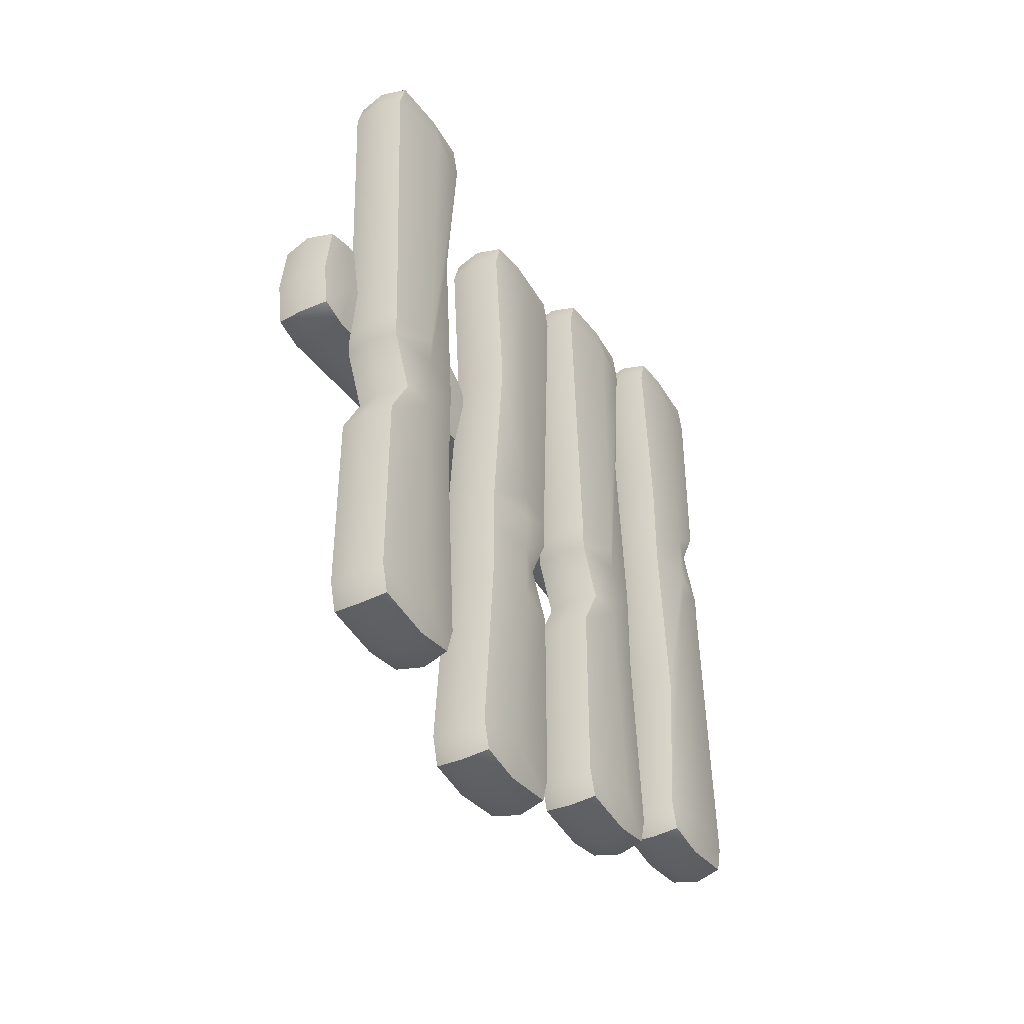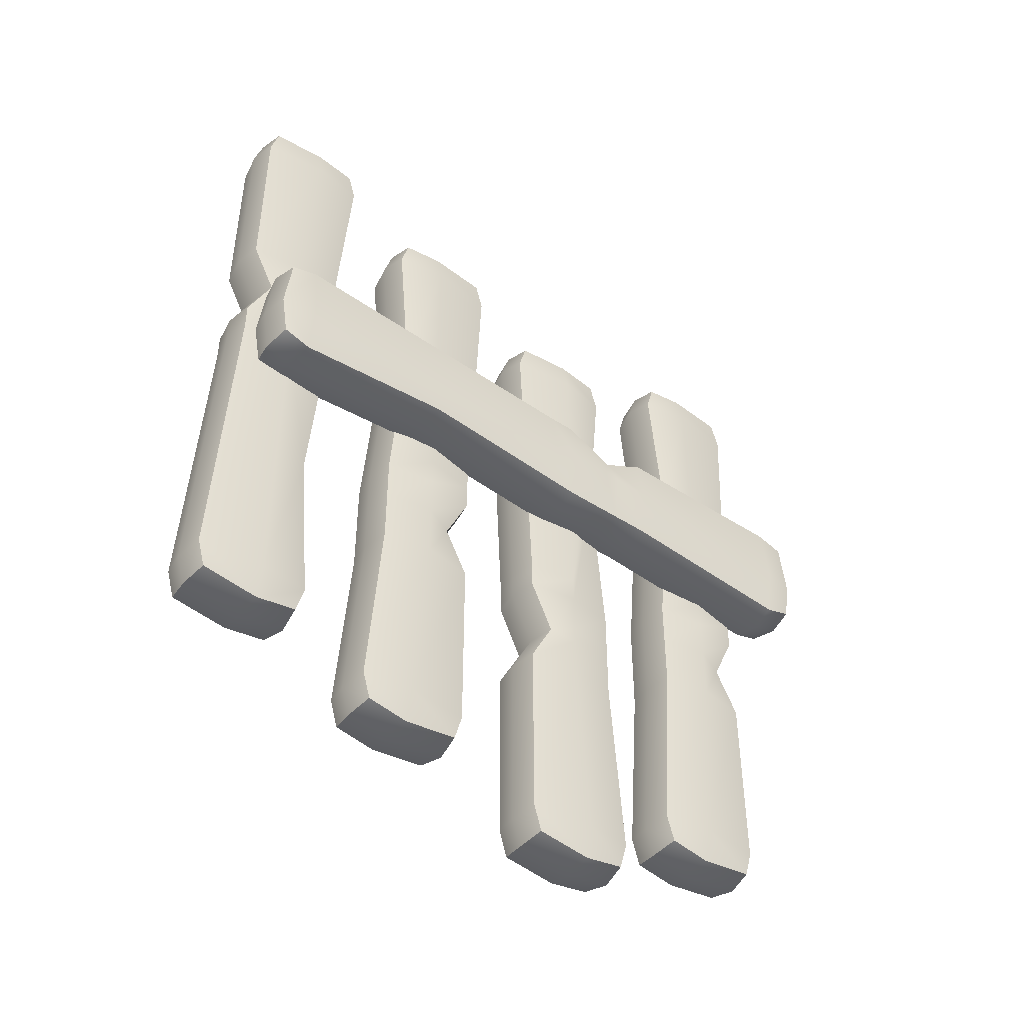
<metadata>
{"format":"obj","ext":"obj","renderer":"f3d","projection":"perspective","resolution":1024,"background":"white","views":[{"elev":-40.8,"azim":30.5,"up":"+Y"},{"elev":-44.4,"azim":-127.5,"up":"+Y"}]}
</metadata>
<code>
g default
v 0.2177 2.302 -0.6484
v 0.2177 2.413 -0.6159
v 0.1078 2.432 -0.6332
v 0.1078 2.319 -0.669
v 0.2177 1.651 -0.5892
v -0.002197 2.302 -0.6484
v -0.002197 2.413 -0.6159
v -0.002197 1.651 -0.5892
v 0.1078 1.651 -0.6098
v 0.2177 0.929 -0.6484
v -0.002213 0.929 -0.6484
v 0.1078 0.9275 -0.669
v 0.2177 0.7597 -0.6484
v 0.1078 0.7558 -0.669
v -0.002213 0.7597 -0.6484
v 0.2177 0.6891 -0.6484
v 0.1078 0.6843 -0.669
v -0.002213 0.6891 -0.6484
v 0.2177 0.5379 -0.6484
v 0.1078 0.5309 -0.669
v -0.002213 0.5379 -0.6484
v 0.2177 -0.2181 -0.7045
v 0.1077 -0.2356 -0.7251
v -0.002228 -0.2181 -0.7045
v -0.002228 -0.3295 -0.672
v 0.1077 -0.3486 -0.6893
v 0.2177 -0.3295 -0.672
v 0.2177 2.302 -0.1843
v 0.2177 2.413 -0.2168
v 0.2177 2.442 -0.4468
v 0.2487 2.302 -0.4468
v 0.2177 1.042 -0.2452
v 0.2487 1.042 -0.4468
v 0.2177 0.929 -0.2452
v 0.2487 0.929 -0.4468
v 0.2177 0.7234 -0.3437
v 0.2487 0.7597 -0.4468
v 0.2487 0.6891 -0.4468
v 0.2177 0.5379 -0.2452
v 0.2487 0.5379 -0.4468
v 0.2177 -0.218 -0.2452
v 0.2487 -0.2181 -0.5029
v 0.2177 -0.3581 -0.5029
v 0.2177 -0.3295 -0.2776
v 0.1078 2.432 -0.1995
v 0.1078 2.319 -0.1637
v -0.002197 2.302 -0.1843
v -0.002197 2.413 -0.2168
v -0.002213 1.042 -0.2452
v 0.1078 1.042 -0.2246
v -0.002213 0.929 -0.2452
v 0.1078 0.9275 -0.2246
v -0.002213 0.7234 -0.3437
v 0.1078 0.7209 -0.3232
v -0.002213 0.5379 -0.2452
v 0.1078 0.5309 -0.2246
v -0.002228 -0.218 -0.2452
v 0.1077 -0.2356 -0.2246
v 0.1077 -0.3486 -0.2604
v -0.002228 -0.3295 -0.2776
v -0.002197 2.442 -0.4468
v -0.03319 2.302 -0.4468
v -0.03319 1.042 -0.4468
v -0.0332 0.929 -0.4468
v -0.0332 0.7597 -0.4468
v -0.0332 0.6891 -0.4468
v -0.0332 0.5379 -0.4468
v -0.0332 -0.218 -0.5029
v -0.002228 -0.3581 -0.5029
v 0.1078 2.461 -0.4468
v 0.1077 -0.3775 -0.5029
g polySurface1 Fence_Wood
f 1 3 2
f 1 4 3
f 5 4 1
f 3 4 6
f 3 6 7
f 4 8 6
f 5 9 4
f 4 9 8
f 10 9 5
f 9 11 8
f 10 12 9
f 9 12 11
f 13 12 10
f 11 12 14
f 13 14 12
f 11 14 15
f 16 14 13
f 15 14 17
f 16 17 14
f 15 17 18
f 19 17 16
f 18 17 20
f 19 20 17
f 18 20 21
f 22 20 19
f 21 20 23
f 22 23 20
f 21 23 24
f 25 24 23
f 25 23 26
f 26 23 22
f 26 22 27
f 28 30 29
f 28 31 30
f 32 31 28
f 30 31 1
f 30 1 2
f 32 33 31
f 1 31 33
f 34 33 32
f 1 33 5
f 34 35 33
f 35 5 33
f 35 10 5
f 36 35 34
f 37 10 35
f 36 37 35
f 37 13 10
f 36 38 37
f 38 13 37
f 39 38 36
f 38 16 13
f 39 40 38
f 40 16 38
f 40 19 16
f 41 40 39
f 42 19 40
f 41 42 40
f 42 22 19
f 27 22 42
f 27 42 43
f 43 42 41
f 43 41 44
f 45 28 29
f 45 46 28
f 46 32 28
f 47 46 45
f 47 45 48
f 49 46 47
f 46 50 32
f 49 50 46
f 51 50 49
f 50 34 32
f 51 52 50
f 50 52 34
f 53 52 51
f 34 52 54
f 53 54 52
f 34 54 36
f 55 54 53
f 36 54 56
f 55 56 54
f 36 56 39
f 57 56 55
f 39 56 58
f 57 58 56
f 39 58 41
f 44 41 58
f 44 58 59
f 59 58 57
f 59 57 60
f 61 47 48
f 61 62 47
f 6 62 61
f 6 61 7
f 8 62 6
f 47 62 63
f 8 63 62
f 47 63 49
f 11 63 8
f 64 49 63
f 11 64 63
f 64 51 49
f 15 64 11
f 65 51 64
f 15 65 64
f 18 65 15
f 65 53 51
f 18 66 65
f 66 53 65
f 21 66 18
f 67 53 66
f 21 67 66
f 67 55 53
f 24 67 21
f 68 55 67
f 24 68 67
f 68 57 55
f 60 57 68
f 60 68 69
f 69 68 24
f 69 24 25
f 30 45 29
f 30 70 45
f 3 70 30
f 3 30 2
f 7 70 3
f 7 61 70
f 45 70 61
f 45 61 48
f 59 43 44
f 59 71 43
f 60 71 59
f 60 69 71
f 43 71 26
f 26 71 69
f 43 26 27
f 26 69 25
g default
v 0.002228 1.088 -1.204
v 0.002228 1.12 -1.316
v -0.1077 1.103 -1.335
v -0.1077 1.067 -1.222
v 0.002228 1.147 -0.5536
v -0.2177 1.088 -1.204
v -0.2177 1.12 -1.316
v -0.2177 1.147 -0.5536
v -0.1077 1.127 -0.5536
v 0.002213 1.088 0.1685
v -0.2177 1.088 0.1685
v -0.1078 1.067 0.1701
v 0.002197 1.088 0.3378
v -0.1078 1.067 0.3418
v -0.2177 1.088 0.3378
v 0.002197 1.088 0.4084
v -0.1078 1.067 0.4133
v -0.2177 1.088 0.4084
v 0.002197 1.088 0.5596
v -0.1078 1.067 0.5666
v -0.2177 1.088 0.5596
v 0.002182 1.032 1.316
v -0.1078 1.011 1.333
v -0.2178 1.032 1.316
v -0.2178 1.064 1.427
v -0.1078 1.047 1.446
v 0.002182 1.064 1.427
v 0.002228 1.552 -1.204
v 0.002228 1.52 -1.316
v 0.002243 1.29 -1.344
v 0.03322 1.29 -1.204
v 0.002213 1.491 0.0556
v 0.03319 1.29 0.0556
v 0.002213 1.491 0.1685
v 0.03319 1.29 0.1685
v 0.002197 1.393 0.3742
v 0.03319 1.29 0.3378
v 0.03319 1.29 0.4084
v 0.002197 1.491 0.5596
v 0.03319 1.29 0.5596
v 0.002182 1.491 1.316
v 0.03317 1.233 1.316
v 0.002182 1.233 1.456
v 0.002182 1.459 1.427
v -0.1077 1.537 -1.335
v -0.1077 1.573 -1.222
v -0.2177 1.552 -1.204
v -0.2177 1.52 -1.316
v -0.2177 1.491 0.0556
v -0.1078 1.512 0.0556
v -0.2177 1.491 0.1685
v -0.1078 1.512 0.1701
v -0.2177 1.393 0.3742
v -0.1078 1.413 0.3767
v -0.2177 1.491 0.5596
v -0.1078 1.512 0.5666
v -0.2178 1.491 1.316
v -0.1078 1.512 1.333
v -0.1078 1.476 1.446
v -0.2178 1.459 1.427
v -0.2177 1.29 -1.344
v -0.2487 1.29 -1.204
v -0.2487 1.29 0.0556
v -0.2487 1.29 0.1685
v -0.2487 1.29 0.3378
v -0.2487 1.29 0.4084
v -0.2487 1.29 0.5596
v -0.2487 1.233 1.316
v -0.2178 1.233 1.456
v -0.1077 1.29 -1.364
v -0.1078 1.233 1.475
g Fence_Wood polySurface2
f 72 74 73
f 72 75 74
f 76 75 72
f 74 75 77
f 74 77 78
f 75 79 77
f 76 80 75
f 75 80 79
f 81 80 76
f 80 82 79
f 81 83 80
f 80 83 82
f 84 83 81
f 82 83 85
f 84 85 83
f 82 85 86
f 87 85 84
f 86 85 88
f 87 88 85
f 86 88 89
f 90 88 87
f 89 88 91
f 90 91 88
f 89 91 92
f 93 91 90
f 92 91 94
f 93 94 91
f 92 94 95
f 96 95 94
f 96 94 97
f 97 94 93
f 97 93 98
f 99 101 100
f 99 102 101
f 103 102 99
f 101 102 72
f 101 72 73
f 103 104 102
f 72 102 104
f 105 104 103
f 72 104 76
f 105 106 104
f 106 76 104
f 106 81 76
f 107 106 105
f 108 81 106
f 107 108 106
f 108 84 81
f 107 109 108
f 109 84 108
f 110 109 107
f 109 87 84
f 110 111 109
f 111 87 109
f 111 90 87
f 112 111 110
f 113 90 111
f 112 113 111
f 113 93 90
f 98 93 113
f 98 113 114
f 114 113 112
f 114 112 115
f 116 99 100
f 116 117 99
f 117 103 99
f 118 117 116
f 118 116 119
f 120 117 118
f 117 121 103
f 120 121 117
f 122 121 120
f 121 105 103
f 122 123 121
f 121 123 105
f 124 123 122
f 105 123 125
f 124 125 123
f 105 125 107
f 126 125 124
f 107 125 127
f 126 127 125
f 107 127 110
f 128 127 126
f 110 127 129
f 128 129 127
f 110 129 112
f 115 112 129
f 115 129 130
f 130 129 128
f 130 128 131
f 132 118 119
f 132 133 118
f 77 133 132
f 77 132 78
f 79 133 77
f 118 133 134
f 79 134 133
f 118 134 120
f 82 134 79
f 135 120 134
f 82 135 134
f 135 122 120
f 86 135 82
f 136 122 135
f 86 136 135
f 89 136 86
f 136 124 122
f 89 137 136
f 137 124 136
f 92 137 89
f 138 124 137
f 92 138 137
f 138 126 124
f 95 138 92
f 139 126 138
f 95 139 138
f 139 128 126
f 131 128 139
f 131 139 140
f 140 139 95
f 140 95 96
f 101 116 100
f 101 141 116
f 74 141 101
f 74 101 73
f 78 141 74
f 78 132 141
f 116 141 132
f 116 132 119
f 130 114 115
f 130 142 114
f 131 142 130
f 131 140 142
f 114 142 97
f 97 142 140
f 114 97 98
f 97 140 96
g default
v 0.2177 2.302 0.8516
v 0.2177 2.413 0.8841
v 0.1078 2.432 0.8668
v 0.1078 2.319 0.831
v 0.2177 1.651 0.9108
v -0.002197 2.302 0.8516
v -0.002197 2.413 0.8841
v -0.002213 1.651 0.9108
v 0.1078 1.651 0.8902
v 0.2177 0.929 0.8516
v -0.002213 0.929 0.8516
v 0.1078 0.9275 0.831
v 0.2177 0.7597 0.8516
v 0.1077 0.7558 0.831
v -0.002213 0.7597 0.8516
v 0.2177 0.6891 0.8516
v 0.1077 0.6843 0.831
v -0.002228 0.6891 0.8516
v 0.2177 0.5379 0.8516
v 0.1077 0.5309 0.831
v -0.002228 0.5379 0.8516
v 0.2177 -0.2181 0.7955
v 0.1077 -0.2356 0.7749
v -0.002228 -0.2181 0.7955
v -0.002228 -0.3295 0.828
v 0.1077 -0.3486 0.8107
v 0.2177 -0.3295 0.828
v 0.2178 2.302 1.316
v 0.2178 2.413 1.283
v 0.2177 2.442 1.053
v 0.2487 2.302 1.053
v 0.2177 1.042 1.255
v 0.2487 1.042 1.053
v 0.2177 0.929 1.255
v 0.2487 0.929 1.053
v 0.2177 0.7234 1.156
v 0.2487 0.7597 1.053
v 0.2487 0.6891 1.053
v 0.2177 0.5379 1.255
v 0.2487 0.5379 1.053
v 0.2177 -0.218 1.255
v 0.2487 -0.2181 0.9971
v 0.2177 -0.3581 0.9971
v 0.2177 -0.3295 1.222
v 0.1078 2.432 1.3
v 0.1078 2.319 1.336
v -0.002182 2.302 1.316
v -0.002182 2.413 1.283
v -0.002197 1.042 1.255
v 0.1078 1.042 1.275
v -0.002197 0.929 1.255
v 0.1078 0.9275 1.275
v -0.002213 0.7234 1.156
v 0.1078 0.7209 1.177
v -0.002213 0.5379 1.255
v 0.1078 0.5309 1.275
v -0.002213 -0.218 1.255
v 0.1078 -0.2356 1.275
v 0.1077 -0.3486 1.24
v -0.002228 -0.3295 1.222
v -0.002197 2.442 1.053
v -0.03317 2.302 1.053
v -0.03319 1.042 1.053
v -0.0332 0.929 1.053
v -0.0332 0.7597 1.053
v -0.0332 0.6891 1.053
v -0.0332 0.5379 1.053
v -0.03322 -0.218 0.9971
v -0.002228 -0.3581 0.9971
v 0.1078 2.461 1.053
v 0.1077 -0.3775 0.9971
g Fence_Wood polySurface3
f 143 145 144
f 143 146 145
f 147 146 143
f 145 146 148
f 145 148 149
f 146 150 148
f 147 151 146
f 146 151 150
f 152 151 147
f 151 153 150
f 152 154 151
f 151 154 153
f 155 154 152
f 153 154 156
f 155 156 154
f 153 156 157
f 158 156 155
f 157 156 159
f 158 159 156
f 157 159 160
f 161 159 158
f 160 159 162
f 161 162 159
f 160 162 163
f 164 162 161
f 163 162 165
f 164 165 162
f 163 165 166
f 167 166 165
f 167 165 168
f 168 165 164
f 168 164 169
f 170 172 171
f 170 173 172
f 174 173 170
f 172 173 143
f 172 143 144
f 174 175 173
f 143 173 175
f 176 175 174
f 143 175 147
f 176 177 175
f 177 147 175
f 177 152 147
f 178 177 176
f 179 152 177
f 178 179 177
f 179 155 152
f 178 180 179
f 180 155 179
f 181 180 178
f 180 158 155
f 181 182 180
f 182 158 180
f 182 161 158
f 183 182 181
f 184 161 182
f 183 184 182
f 184 164 161
f 169 164 184
f 169 184 185
f 185 184 183
f 185 183 186
f 187 170 171
f 187 188 170
f 188 174 170
f 189 188 187
f 189 187 190
f 191 188 189
f 188 192 174
f 191 192 188
f 193 192 191
f 192 176 174
f 193 194 192
f 192 194 176
f 195 194 193
f 176 194 196
f 195 196 194
f 176 196 178
f 197 196 195
f 178 196 198
f 197 198 196
f 178 198 181
f 199 198 197
f 181 198 200
f 199 200 198
f 181 200 183
f 186 183 200
f 186 200 201
f 201 200 199
f 201 199 202
f 203 189 190
f 203 204 189
f 148 204 203
f 148 203 149
f 150 204 148
f 189 204 205
f 150 205 204
f 189 205 191
f 153 205 150
f 206 191 205
f 153 206 205
f 206 193 191
f 157 206 153
f 207 193 206
f 157 207 206
f 160 207 157
f 207 195 193
f 160 208 207
f 208 195 207
f 163 208 160
f 209 195 208
f 163 209 208
f 209 197 195
f 166 209 163
f 210 197 209
f 166 210 209
f 210 199 197
f 202 199 210
f 202 210 211
f 211 210 166
f 211 166 167
f 172 187 171
f 172 212 187
f 145 212 172
f 145 172 144
f 149 212 145
f 149 203 212
f 187 212 203
f 187 203 190
f 201 185 186
f 201 213 185
f 202 213 201
f 202 211 213
f 185 213 168
f 168 213 211
f 185 168 169
f 168 211 167
g default
v -0.002213 2.052 0.5096
v -0.002213 2.163 0.4771
v 0.1078 2.182 0.4944
v 0.1078 2.069 0.5302
v -0.002213 1.401 0.4505
v 0.2177 2.052 0.5096
v 0.2177 2.163 0.4771
v 0.2177 1.401 0.4505
v 0.1078 1.401 0.471
v -0.002197 0.679 0.5096
v 0.2177 0.679 0.5096
v 0.1078 0.6775 0.5302
v -0.002197 0.5097 0.5096
v 0.1078 0.5058 0.5302
v 0.2177 0.5097 0.5096
v -0.002197 0.4391 0.5096
v 0.1078 0.4343 0.5302
v 0.2177 0.4391 0.5096
v -0.002197 0.2879 0.5096
v 0.1078 0.2809 0.5302
v 0.2177 0.2879 0.5096
v -0.002197 -0.4681 0.5657
v 0.1078 -0.4856 0.5863
v 0.2177 -0.4681 0.5657
v 0.2177 -0.5795 0.5332
v 0.1078 -0.5986 0.5505
v -0.002197 -0.5795 0.5332
v -0.002228 2.052 0.0455
v -0.002228 2.163 0.07799
v -0.002228 2.192 0.308
v -0.0332 2.052 0.308
v -0.002213 0.7919 0.1064
v -0.03319 0.7919 0.308
v -0.002213 0.679 0.1064
v -0.03319 0.679 0.308
v -0.002213 0.4734 0.2049
v -0.03319 0.5097 0.308
v -0.03319 0.4391 0.308
v -0.002213 0.2879 0.1064
v -0.03319 0.2879 0.308
v -0.002197 -0.468 0.1064
v -0.03319 -0.4681 0.3641
v -0.002197 -0.6081 0.3641
v -0.002197 -0.5795 0.1389
v 0.1077 2.182 0.06075
v 0.1077 2.069 0.02495
v 0.2177 2.052 0.04549
v 0.2177 2.163 0.07799
v 0.2177 0.7919 0.1064
v 0.1078 0.7919 0.08585
v 0.2177 0.679 0.1064
v 0.1078 0.6775 0.08585
v 0.2177 0.4734 0.2049
v 0.1078 0.4709 0.1844
v 0.2177 0.2879 0.1064
v 0.1078 0.2809 0.08583
v 0.2177 -0.468 0.1064
v 0.1078 -0.4856 0.08583
v 0.1078 -0.5986 0.1216
v 0.2177 -0.5795 0.1389
v 0.2177 2.192 0.308
v 0.2487 2.052 0.308
v 0.2487 0.7919 0.308
v 0.2487 0.679 0.308
v 0.2487 0.5097 0.308
v 0.2487 0.4391 0.308
v 0.2487 0.2879 0.308
v 0.2487 -0.468 0.3641
v 0.2177 -0.6081 0.3641
v 0.1077 2.211 0.308
v 0.1078 -0.6275 0.3641
g Fence_Wood polySurface4
f 214 216 215
f 214 217 216
f 218 217 214
f 216 217 219
f 216 219 220
f 217 221 219
f 218 222 217
f 217 222 221
f 223 222 218
f 222 224 221
f 223 225 222
f 222 225 224
f 226 225 223
f 224 225 227
f 226 227 225
f 224 227 228
f 229 227 226
f 228 227 230
f 229 230 227
f 228 230 231
f 232 230 229
f 231 230 233
f 232 233 230
f 231 233 234
f 235 233 232
f 234 233 236
f 235 236 233
f 234 236 237
f 238 237 236
f 238 236 239
f 239 236 235
f 239 235 240
f 241 243 242
f 241 244 243
f 245 244 241
f 243 244 214
f 243 214 215
f 245 246 244
f 214 244 246
f 247 246 245
f 214 246 218
f 247 248 246
f 248 218 246
f 248 223 218
f 249 248 247
f 250 223 248
f 249 250 248
f 250 226 223
f 249 251 250
f 251 226 250
f 252 251 249
f 251 229 226
f 252 253 251
f 253 229 251
f 253 232 229
f 254 253 252
f 255 232 253
f 254 255 253
f 255 235 232
f 240 235 255
f 240 255 256
f 256 255 254
f 256 254 257
f 258 241 242
f 258 259 241
f 259 245 241
f 260 259 258
f 260 258 261
f 262 259 260
f 259 263 245
f 262 263 259
f 264 263 262
f 263 247 245
f 264 265 263
f 263 265 247
f 266 265 264
f 247 265 267
f 266 267 265
f 247 267 249
f 268 267 266
f 249 267 269
f 268 269 267
f 249 269 252
f 270 269 268
f 252 269 271
f 270 271 269
f 252 271 254
f 257 254 271
f 257 271 272
f 272 271 270
f 272 270 273
f 274 260 261
f 274 275 260
f 219 275 274
f 219 274 220
f 221 275 219
f 260 275 276
f 221 276 275
f 260 276 262
f 224 276 221
f 277 262 276
f 224 277 276
f 277 264 262
f 228 277 224
f 278 264 277
f 228 278 277
f 231 278 228
f 278 266 264
f 231 279 278
f 279 266 278
f 234 279 231
f 280 266 279
f 234 280 279
f 280 268 266
f 237 280 234
f 281 268 280
f 237 281 280
f 281 270 268
f 273 270 281
f 273 281 282
f 282 281 237
f 282 237 238
f 243 258 242
f 243 283 258
f 216 283 243
f 216 243 215
f 220 283 216
f 220 274 283
f 258 283 274
f 258 274 261
f 272 256 257
f 272 284 256
f 273 284 272
f 273 282 284
f 256 284 239
f 239 284 282
f 256 239 240
f 239 282 238
g default
v 0.2177 0.03195 -0.9904
v 0.2177 -0.07954 -1.023
v 0.1078 -0.09859 -1.006
v 0.1078 0.01444 -0.9698
v 0.2177 0.6827 -1.05
v -0.002197 0.03195 -0.9904
v -0.002197 -0.07954 -1.023
v -0.002197 0.6827 -1.05
v 0.1078 0.6827 -1.029
v 0.2177 1.405 -0.9904
v -0.002213 1.405 -0.9904
v 0.1078 1.406 -0.9698
v 0.2177 1.574 -0.9904
v 0.1078 1.578 -0.9698
v -0.002213 1.574 -0.9904
v 0.2177 1.645 -0.9904
v 0.1078 1.65 -0.9698
v -0.002213 1.645 -0.9904
v 0.2177 1.796 -0.9904
v 0.1078 1.803 -0.9698
v -0.002213 1.796 -0.9904
v 0.2177 2.552 -0.9343
v 0.1077 2.569 -0.9137
v -0.002228 2.552 -0.9343
v -0.002228 2.663 -0.9668
v 0.1077 2.682 -0.9495
v 0.2177 2.663 -0.9668
v 0.2177 0.03195 -1.455
v 0.2177 -0.07954 -1.422
v 0.2177 -0.108 -1.192
v 0.2487 0.03195 -1.192
v 0.2177 1.292 -1.394
v 0.2487 1.292 -1.192
v 0.2177 1.405 -1.394
v 0.2487 1.405 -1.192
v 0.2177 1.611 -1.295
v 0.2487 1.574 -1.192
v 0.2487 1.645 -1.192
v 0.2177 1.796 -1.394
v 0.2487 1.796 -1.192
v 0.2177 2.552 -1.394
v 0.2487 2.552 -1.136
v 0.2177 2.692 -1.136
v 0.2177 2.663 -1.361
v 0.1078 -0.09859 -1.439
v 0.1078 0.01444 -1.475
v -0.002197 0.03195 -1.455
v -0.002197 -0.07954 -1.422
v -0.002213 1.292 -1.394
v 0.1078 1.292 -1.414
v -0.002213 1.405 -1.394
v 0.1078 1.406 -1.414
v -0.002213 1.611 -1.295
v 0.1078 1.613 -1.316
v -0.002213 1.796 -1.394
v 0.1078 1.803 -1.414
v -0.002228 2.552 -1.394
v 0.1077 2.569 -1.414
v 0.1077 2.682 -1.378
v -0.002228 2.663 -1.361
v -0.002197 -0.1081 -1.192
v -0.03319 0.03195 -1.192
v -0.03319 1.292 -1.192
v -0.0332 1.405 -1.192
v -0.0332 1.574 -1.192
v -0.0332 1.645 -1.192
v -0.0332 1.796 -1.192
v -0.0332 2.552 -1.136
v -0.002228 2.692 -1.136
v 0.1078 -0.1275 -1.192
v 0.1077 2.711 -1.136
g Fence_Wood polySurface5
f 285 287 286
f 285 288 287
f 289 288 285
f 287 288 290
f 287 290 291
f 288 292 290
f 289 293 288
f 288 293 292
f 294 293 289
f 293 295 292
f 294 296 293
f 293 296 295
f 297 296 294
f 295 296 298
f 297 298 296
f 295 298 299
f 300 298 297
f 299 298 301
f 300 301 298
f 299 301 302
f 303 301 300
f 302 301 304
f 303 304 301
f 302 304 305
f 306 304 303
f 305 304 307
f 306 307 304
f 305 307 308
f 309 308 307
f 309 307 310
f 310 307 306
f 310 306 311
f 312 314 313
f 312 315 314
f 316 315 312
f 314 315 285
f 314 285 286
f 316 317 315
f 285 315 317
f 318 317 316
f 285 317 289
f 318 319 317
f 319 289 317
f 319 294 289
f 320 319 318
f 321 294 319
f 320 321 319
f 321 297 294
f 320 322 321
f 322 297 321
f 323 322 320
f 322 300 297
f 323 324 322
f 324 300 322
f 324 303 300
f 325 324 323
f 326 303 324
f 325 326 324
f 326 306 303
f 311 306 326
f 311 326 327
f 327 326 325
f 327 325 328
f 329 312 313
f 329 330 312
f 330 316 312
f 331 330 329
f 331 329 332
f 333 330 331
f 330 334 316
f 333 334 330
f 335 334 333
f 334 318 316
f 335 336 334
f 334 336 318
f 337 336 335
f 318 336 338
f 337 338 336
f 318 338 320
f 339 338 337
f 320 338 340
f 339 340 338
f 320 340 323
f 341 340 339
f 323 340 342
f 341 342 340
f 323 342 325
f 328 325 342
f 328 342 343
f 343 342 341
f 343 341 344
f 345 331 332
f 345 346 331
f 290 346 345
f 290 345 291
f 292 346 290
f 331 346 347
f 292 347 346
f 331 347 333
f 295 347 292
f 348 333 347
f 295 348 347
f 348 335 333
f 299 348 295
f 349 335 348
f 299 349 348
f 302 349 299
f 349 337 335
f 302 350 349
f 350 337 349
f 305 350 302
f 351 337 350
f 305 351 350
f 351 339 337
f 308 351 305
f 352 339 351
f 308 352 351
f 352 341 339
f 344 341 352
f 344 352 353
f 353 352 308
f 353 308 309
f 314 329 313
f 314 354 329
f 287 354 314
f 287 314 286
f 291 354 287
f 291 345 354
f 329 354 345
f 329 345 332
f 343 327 328
f 343 355 327
f 344 355 343
f 344 353 355
f 327 355 310
f 310 355 353
f 327 310 311
f 310 353 309

</code>
